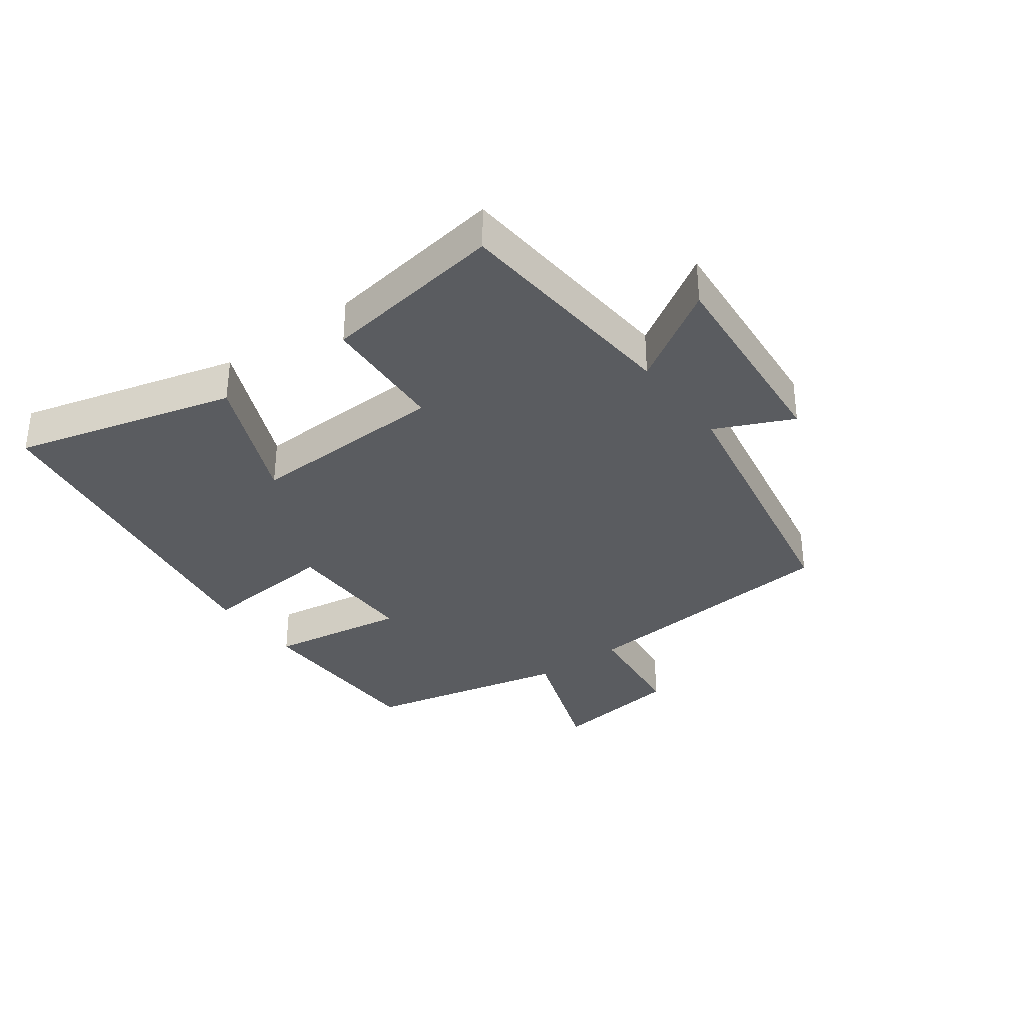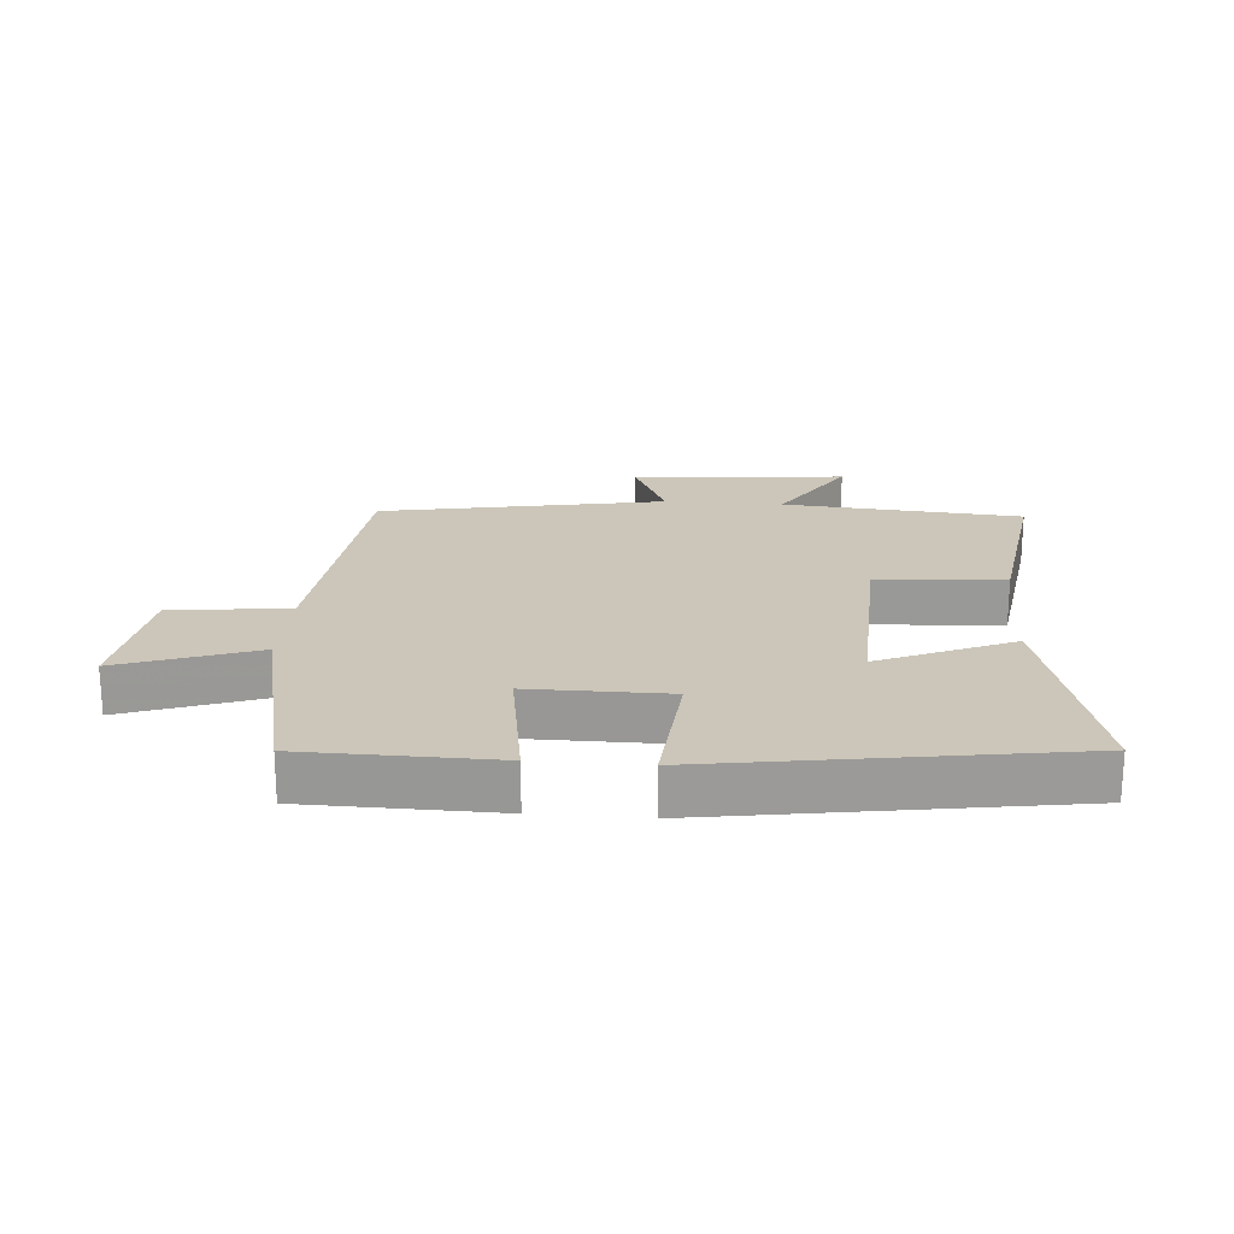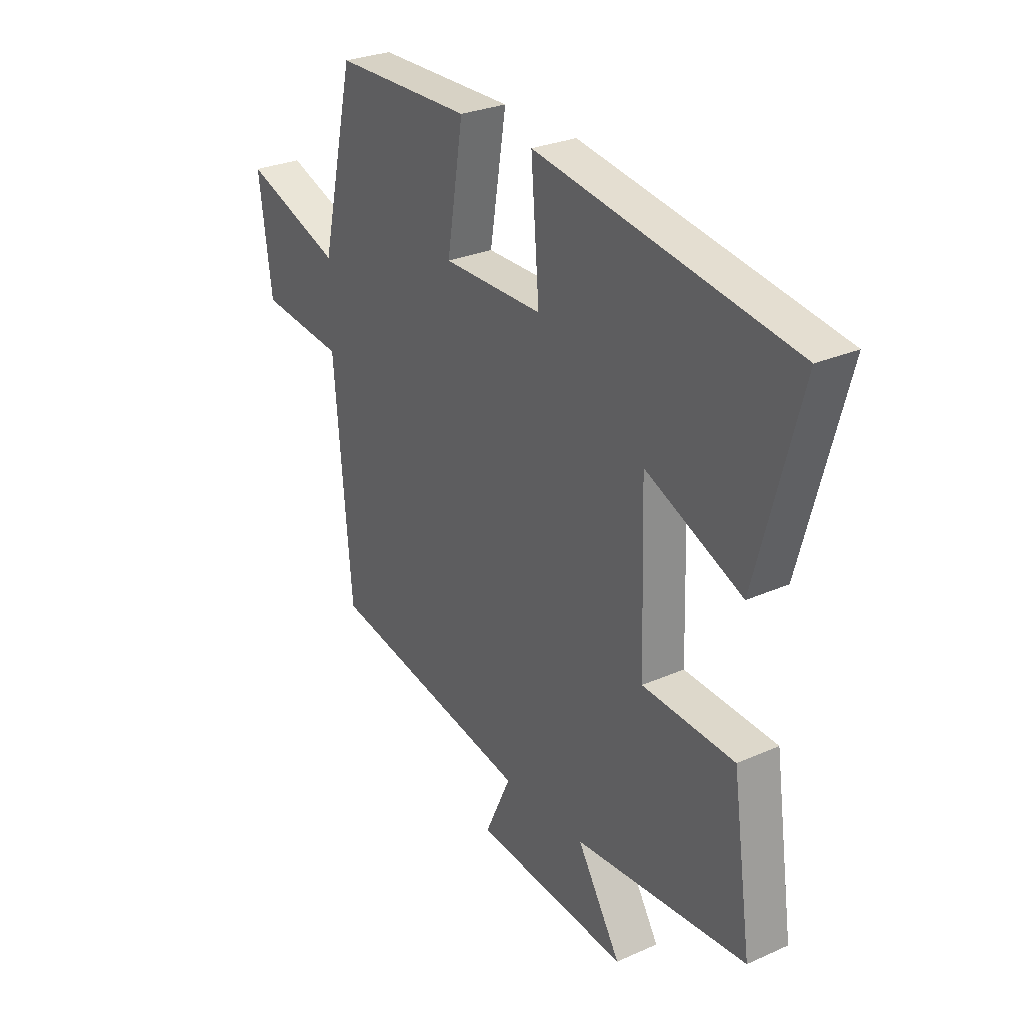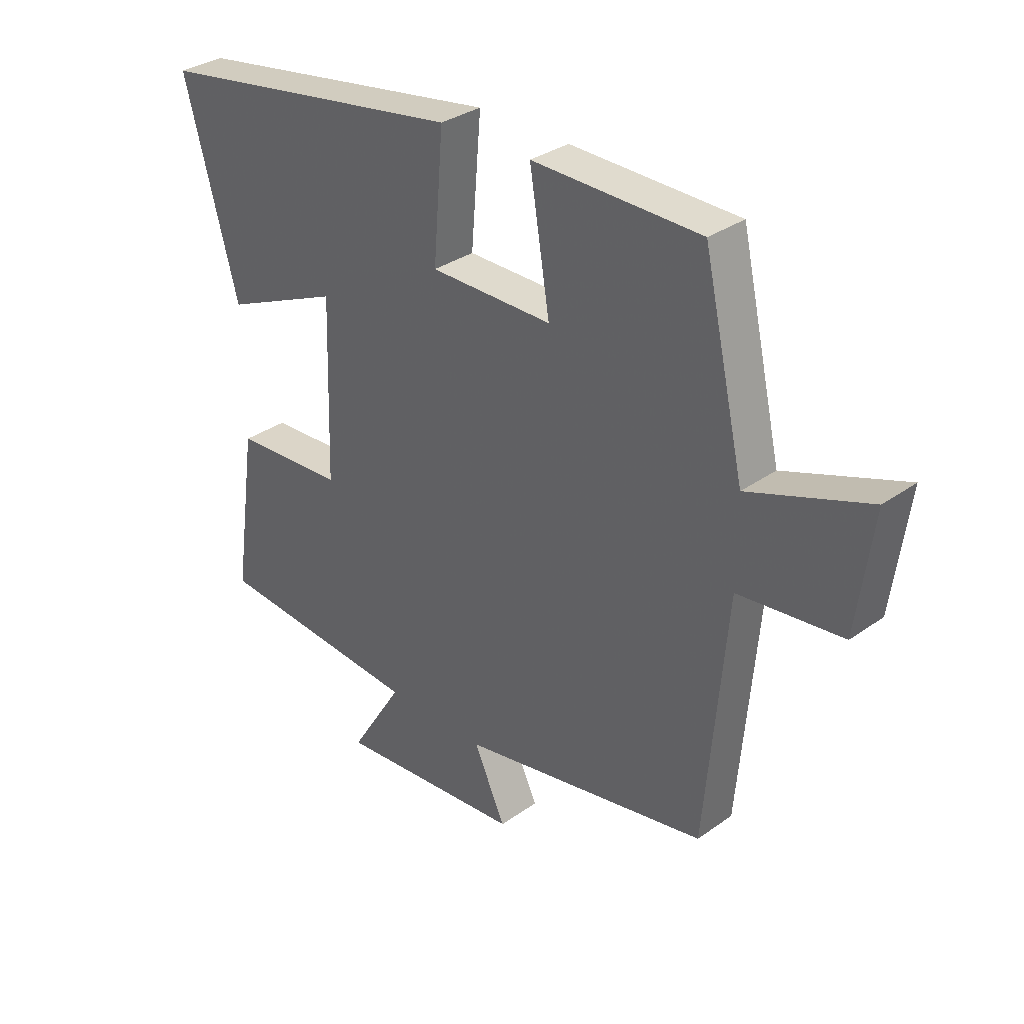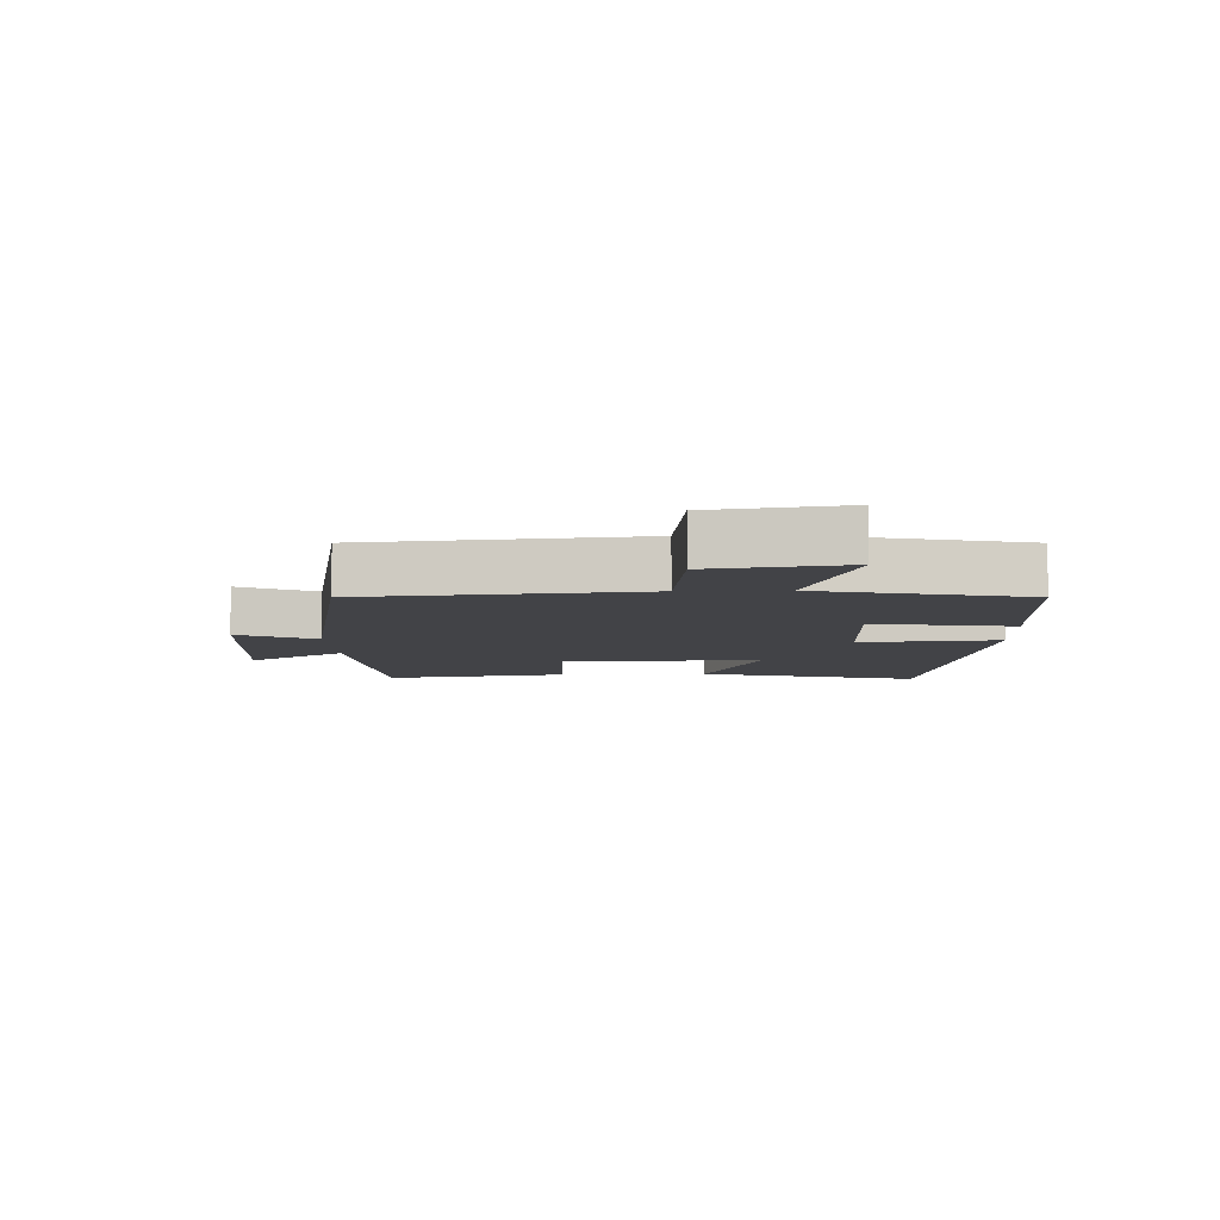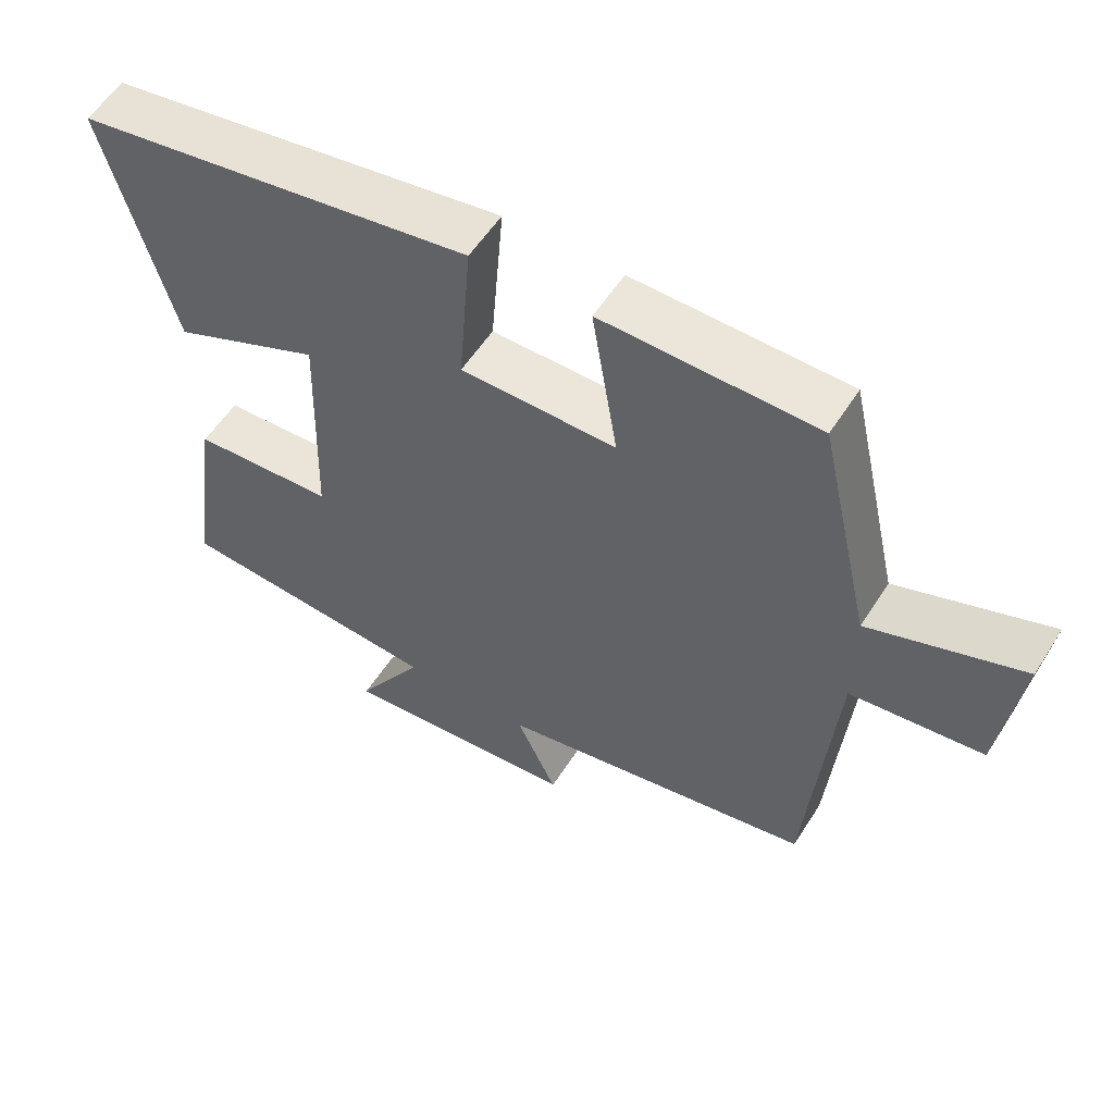
<metadata>
{"format":"obj","ext":"obj","renderer":"f3d","projection":"perspective","resolution":1024,"background":"white","views":[{"elev":-34.0,"azim":126.6,"up":"+Y"},{"elev":21.0,"azim":4.7,"up":"+Y"},{"elev":28.0,"azim":56.0,"up":"+Z"},{"elev":32.7,"azim":-134.5,"up":"+Z"},{"elev":-7.5,"azim":-87.7,"up":"+Y"},{"elev":56.1,"azim":-147.9,"up":"+Z"}]}
</metadata>
<code>
v -0.426 0.07 0.496
v -0.127 0.07 0.5
v -0.163 0.07 0.28
v 0.055 0.07 0.28
v 0.037 0.07 0.5
v 0.595 0.07 0.41
v 0.5 0.07 0.059
v 0.29 0.07 0.151
v 0.3 0.07 -0.167
v 0.5 0.07 -0.179
v 0.542 0.07 -0.471
v 0.167 0.07 -0.5
v 0.262 0.07 -0.653
v -0.074 0.07 -0.623
v -0.017 0.07 -0.5
v -0.463 0.07 -0.415
v -0.5 0.07 0.018
v -0.685 0.07 0.039
v -0.713 0.07 0.249
v -0.5 0.07 0.172
v -0.426 0 0.496
v -0.127 0 0.5
v -0.163 0 0.28
v 0.055 0 0.28
v 0.037 0 0.5
v 0.595 0 0.41
v 0.5 0 0.059
v 0.29 0 0.151
v 0.3 0 -0.167
v 0.5 0 -0.179
v 0.542 0 -0.471
v 0.167 0 -0.5
v 0.262 0 -0.653
v -0.074 0 -0.623
v -0.017 0 -0.5
v -0.463 0 -0.415
v -0.5 0 0.018
v -0.685 0 0.039
v -0.713 0 0.249
v -0.5 0 0.172
f 17 18 19 20
f 15 16 17 20
f 15 20 1
f 12 13 14 15
f 9 10 11 12
f 8 9 12 15
f 5 6 7 8
f 4 5 8
f 3 4 8 15
f 1 2 3
f 1 3 15
f 40 39 38 37
f 40 37 36 35
f 21 40 35
f 35 34 33 32
f 32 31 30 29
f 35 32 29 28
f 28 27 26 25
f 28 25 24
f 35 28 24 23
f 23 22 21
f 35 23 21
f 1 21 22 2
f 2 22 23 3
f 3 23 24 4
f 4 24 25 5
f 5 25 26 6
f 6 26 27 7
f 7 27 28 8
f 8 28 29 9
f 9 29 30 10
f 10 30 31 11
f 11 31 32 12
f 12 32 33 13
f 13 33 34 14
f 14 34 35 15
f 15 35 36 16
f 16 36 37 17
f 17 37 38 18
f 18 38 39 19
f 19 39 40 20
f 20 40 21 1

</code>
